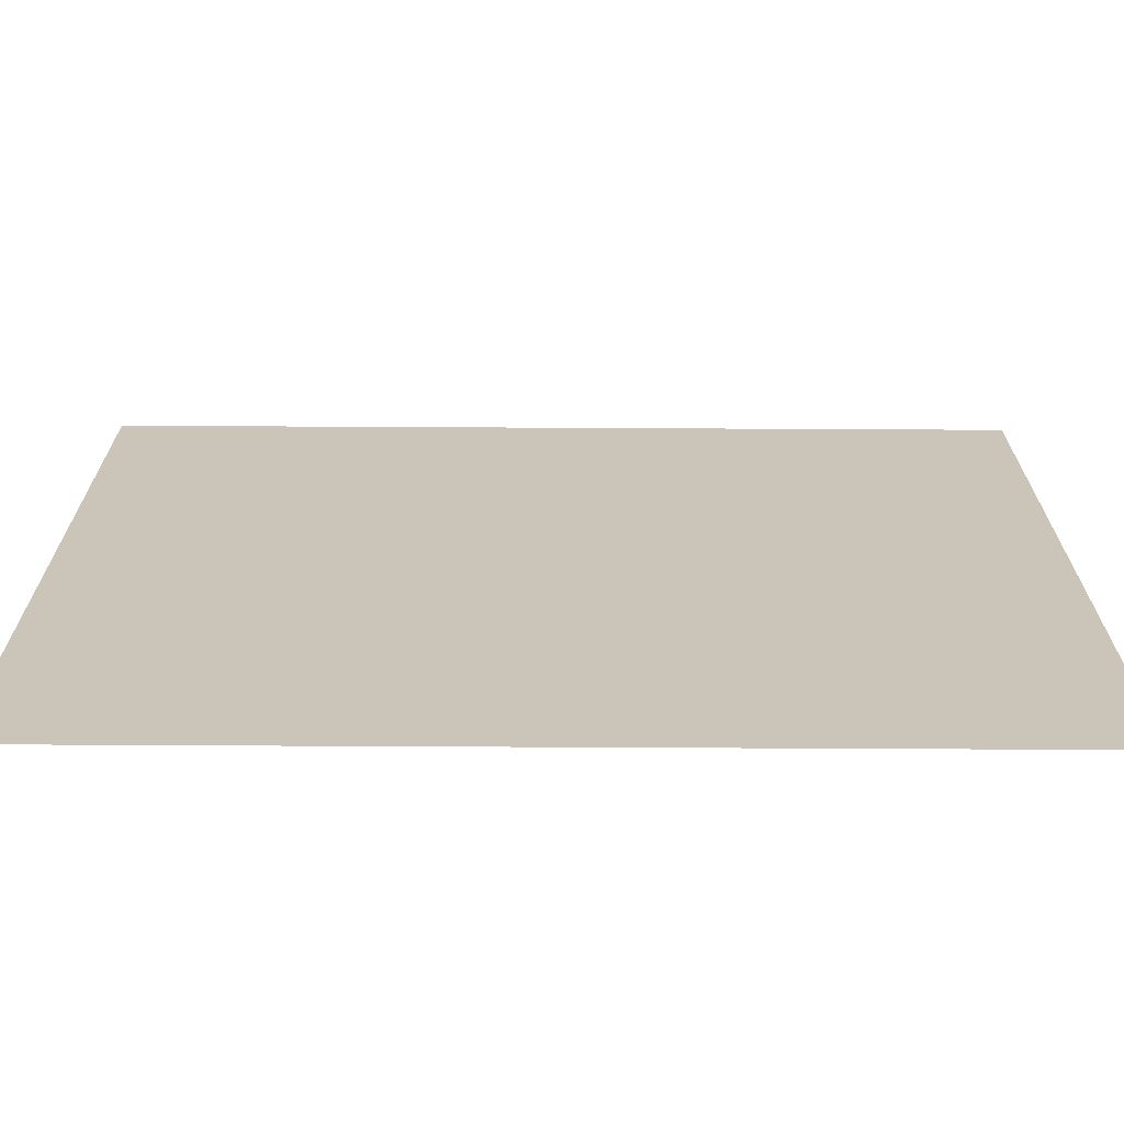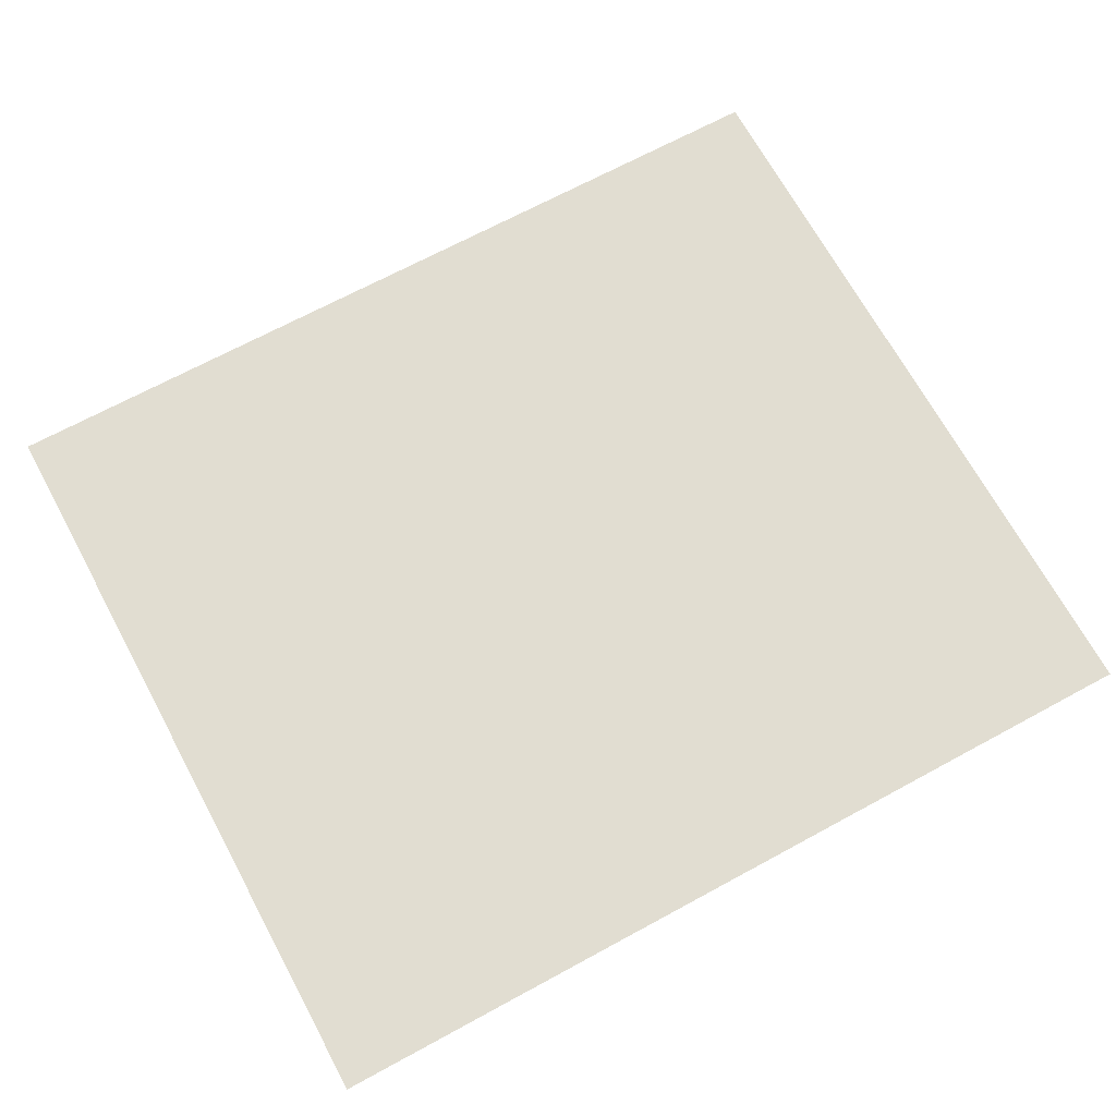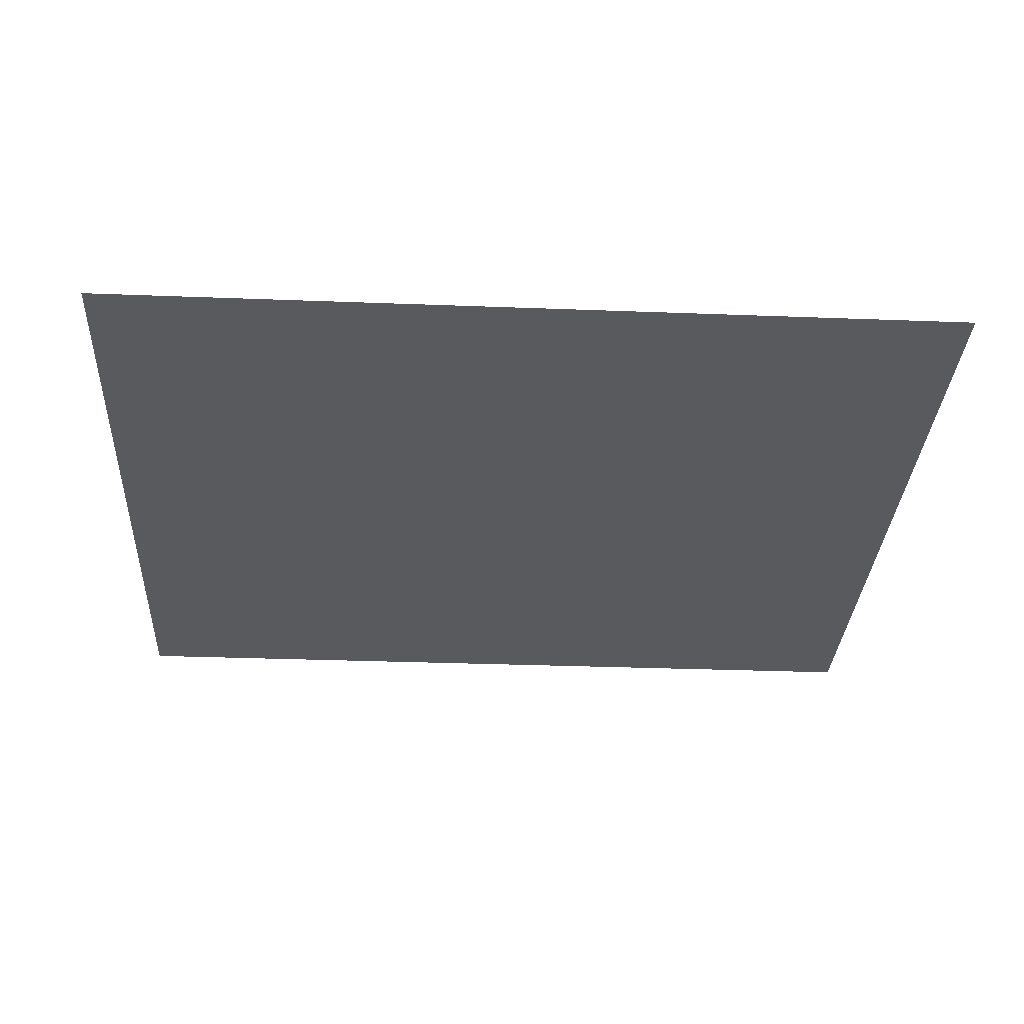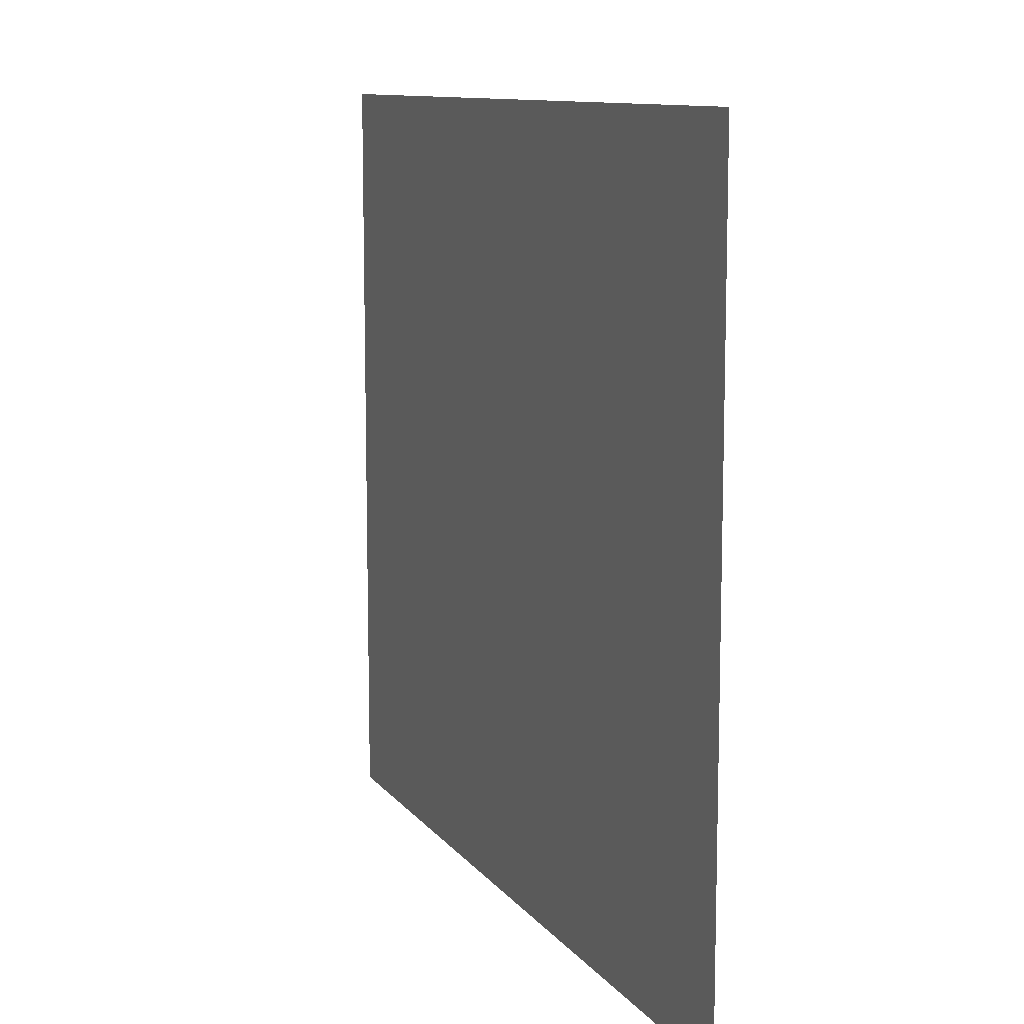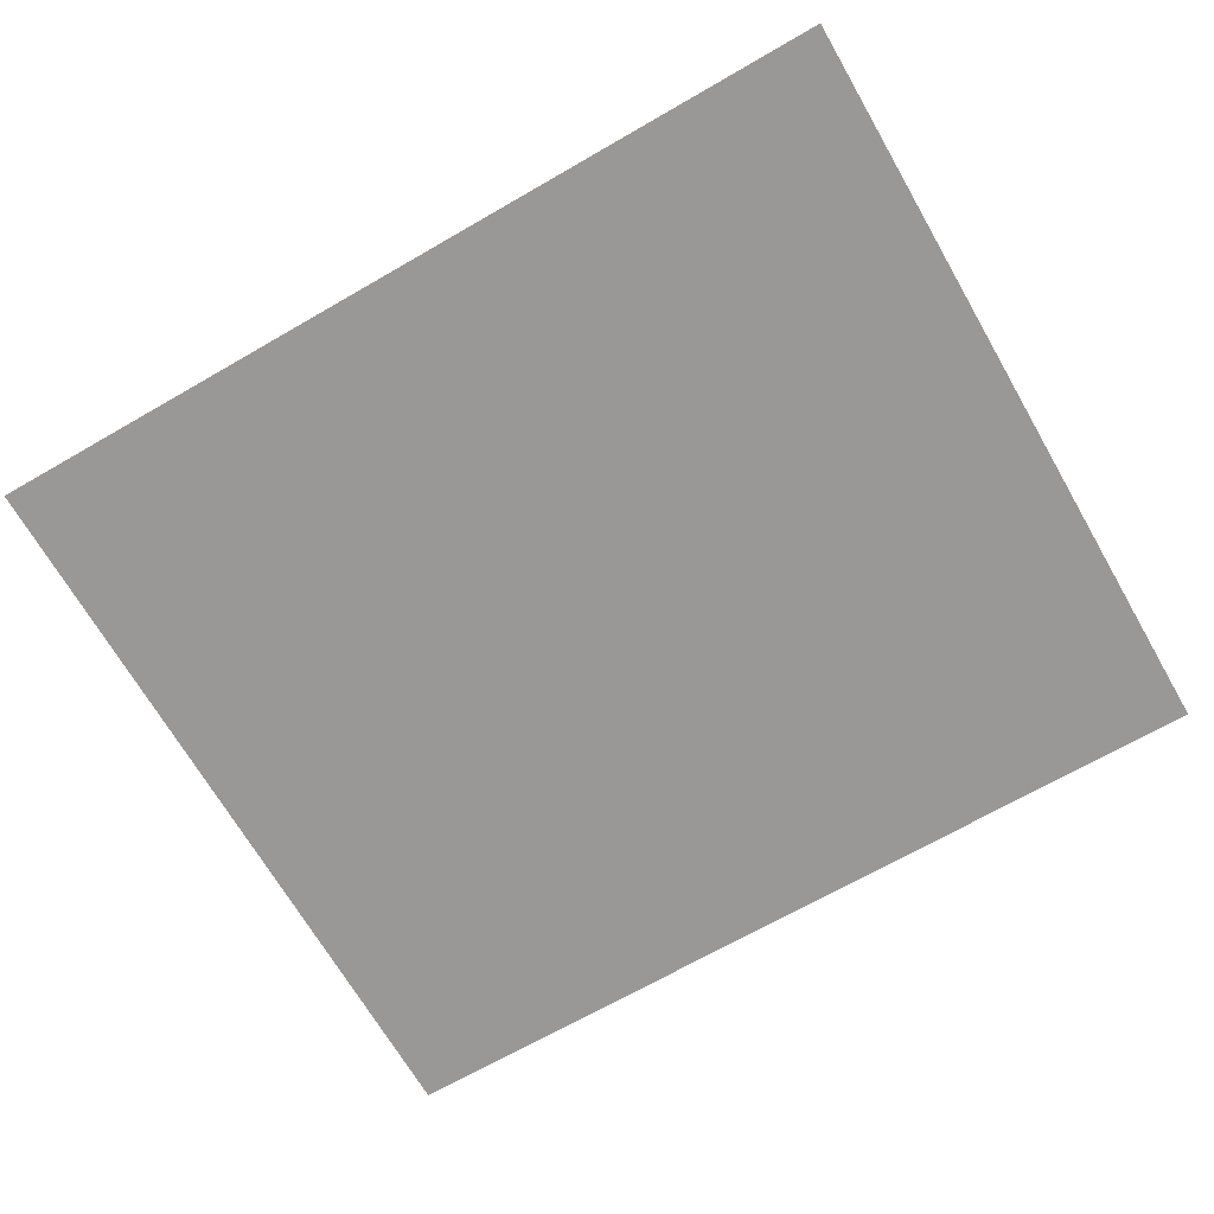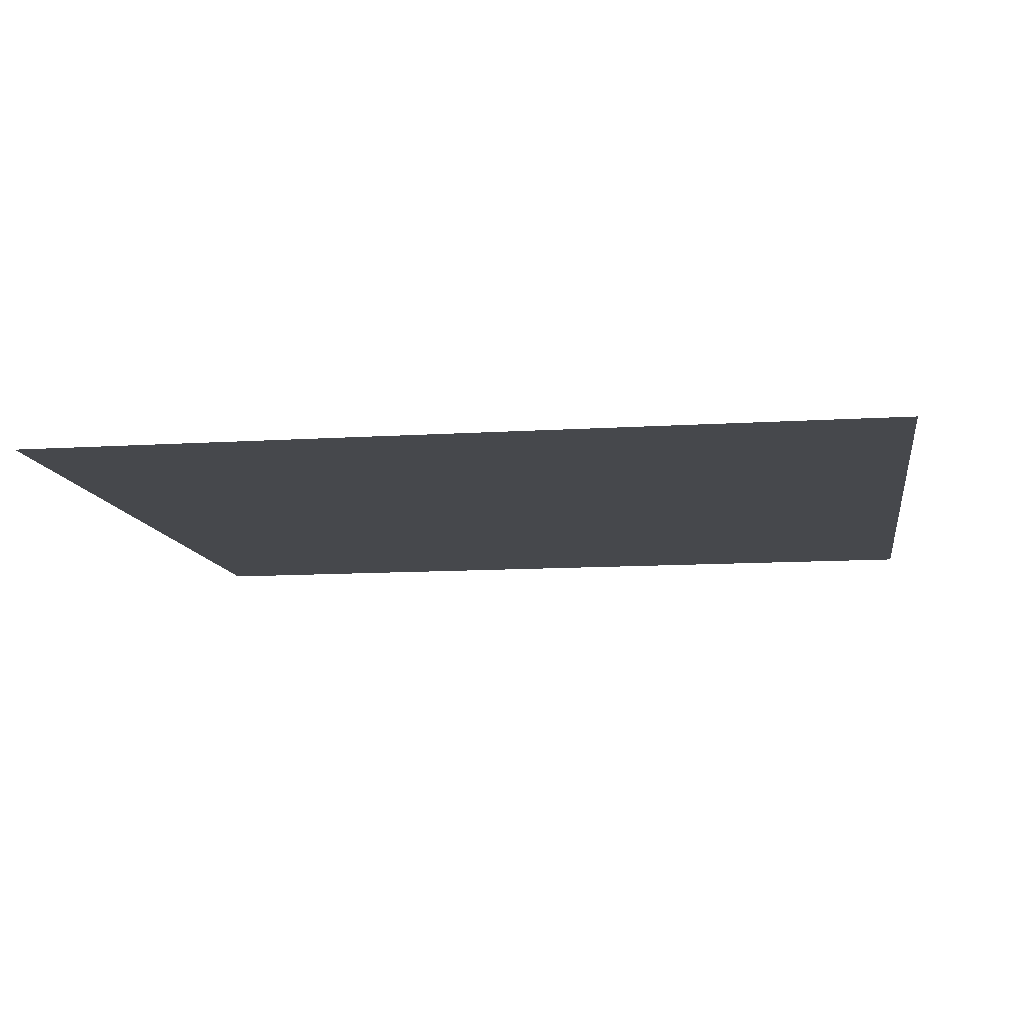
<metadata>
{"format":"obj","ext":"obj","renderer":"f3d","projection":"perspective","resolution":1024,"background":"white","views":[{"elev":-69.6,"azim":179.7,"up":"+Y"},{"elev":68.9,"azim":151.5,"up":"+Z"},{"elev":-31.4,"azim":-3.1,"up":"+Z"},{"elev":10.6,"azim":-111.7,"up":"+Y"},{"elev":-68.7,"azim":30.0,"up":"+Z"},{"elev":-11.4,"azim":8.8,"up":"+Z"}]}
</metadata>
<code>
v -132 1728 -2808
v -132 1840 -2808
v -260 1840 -2808
v -260 1728 -2808
v -132 1728 -2808
v -260 1840 -2808
f 1 2 3
f 4 5 6

</code>
